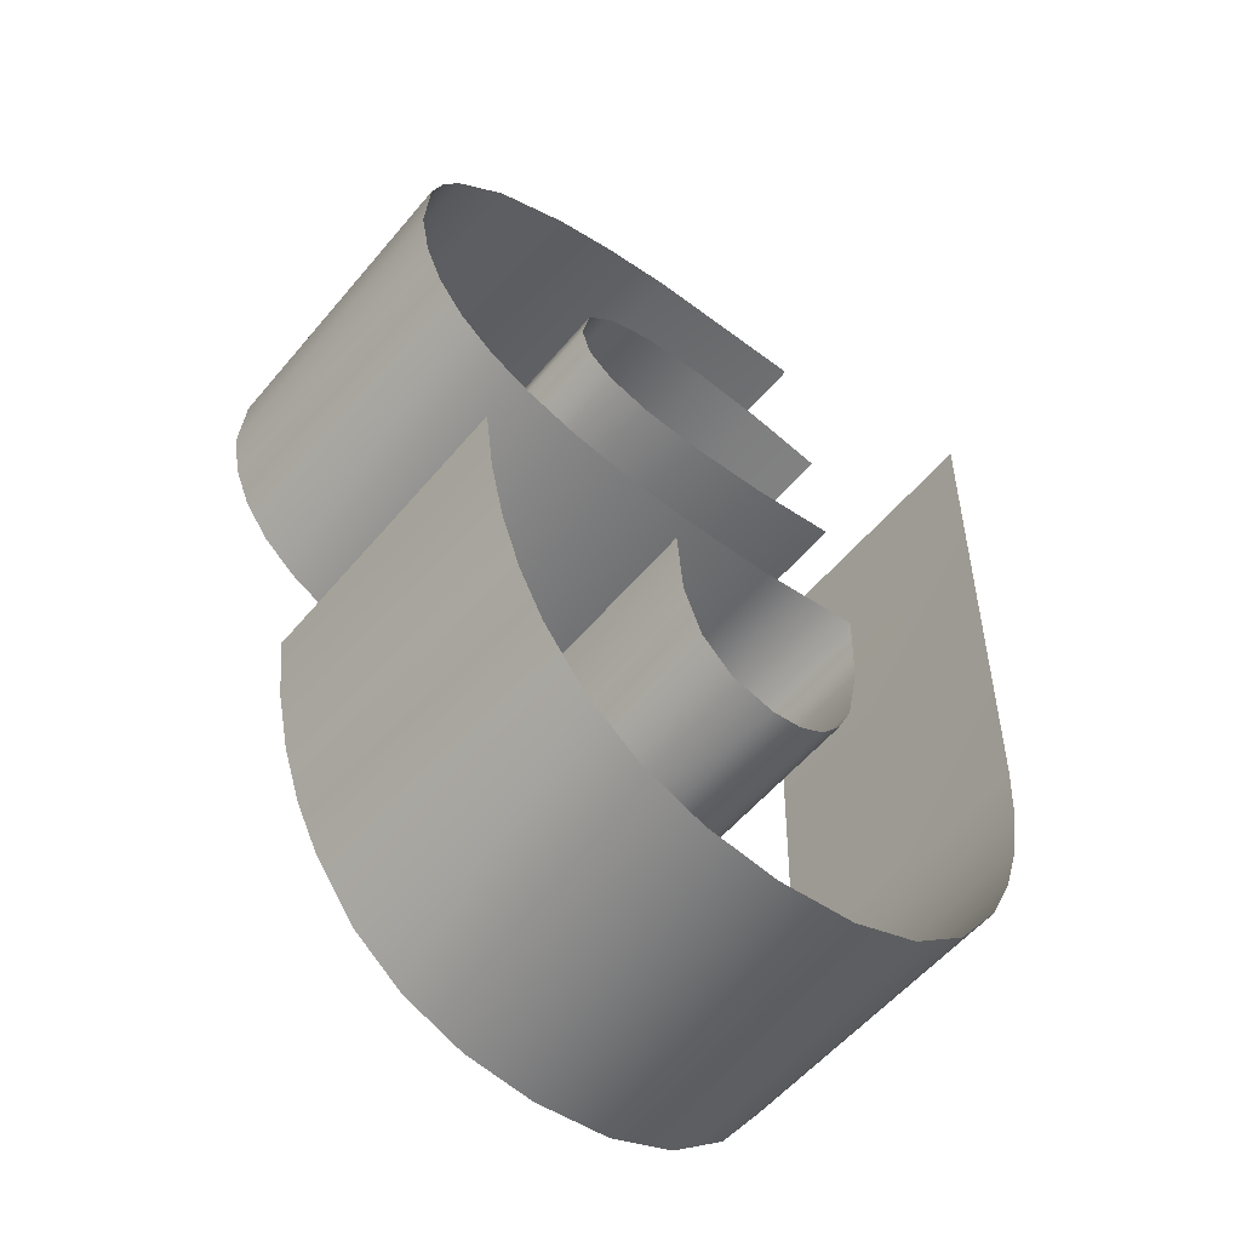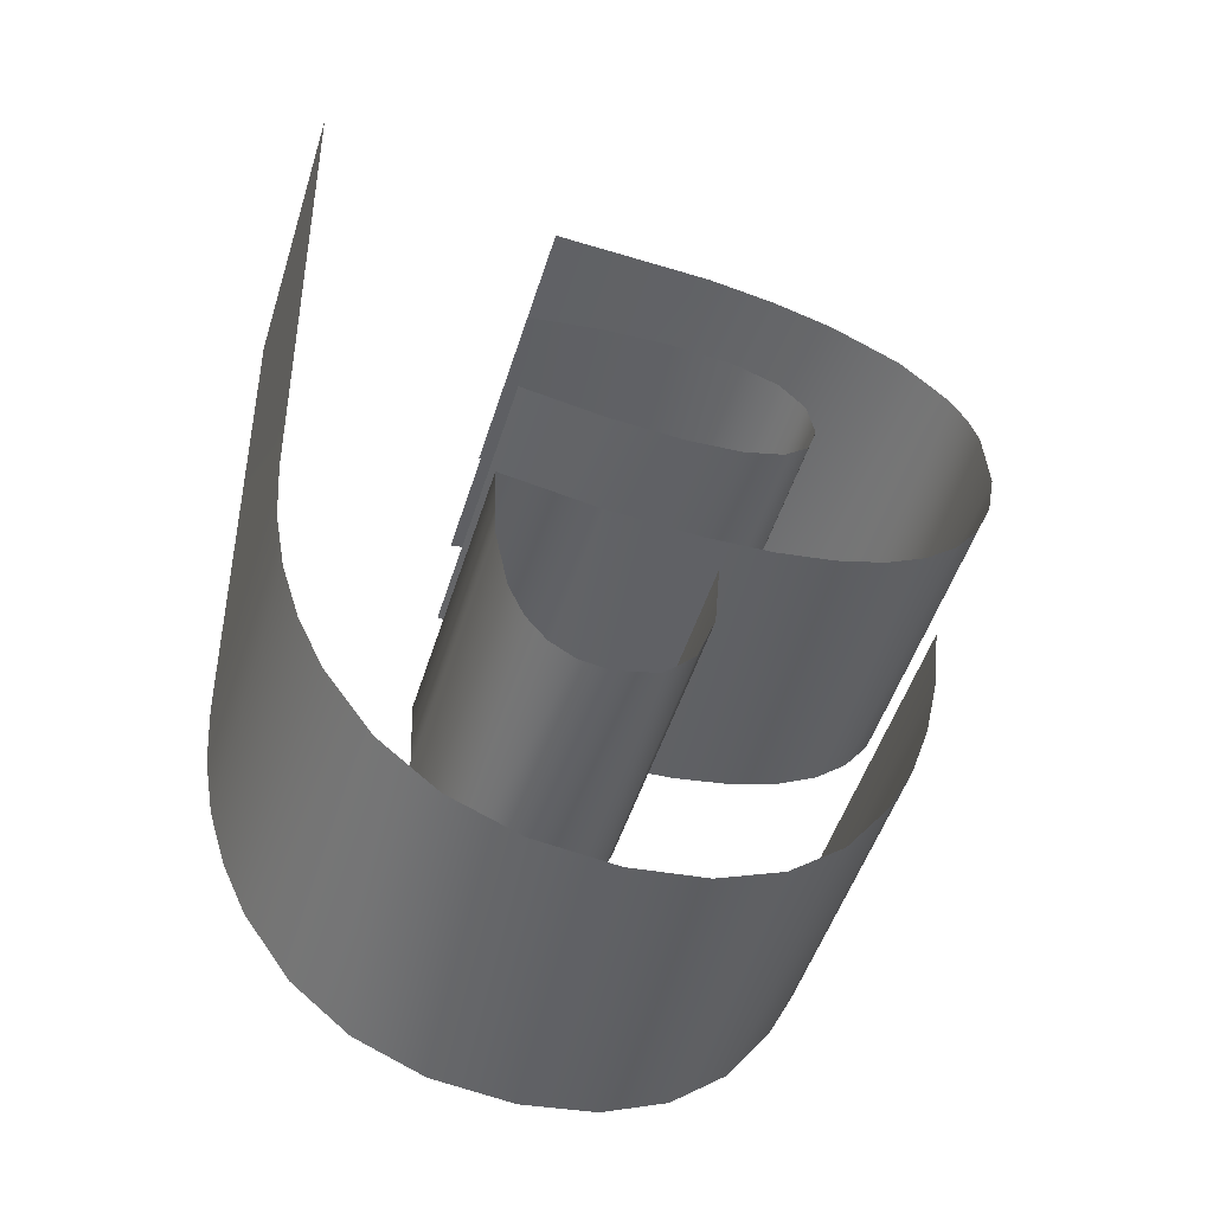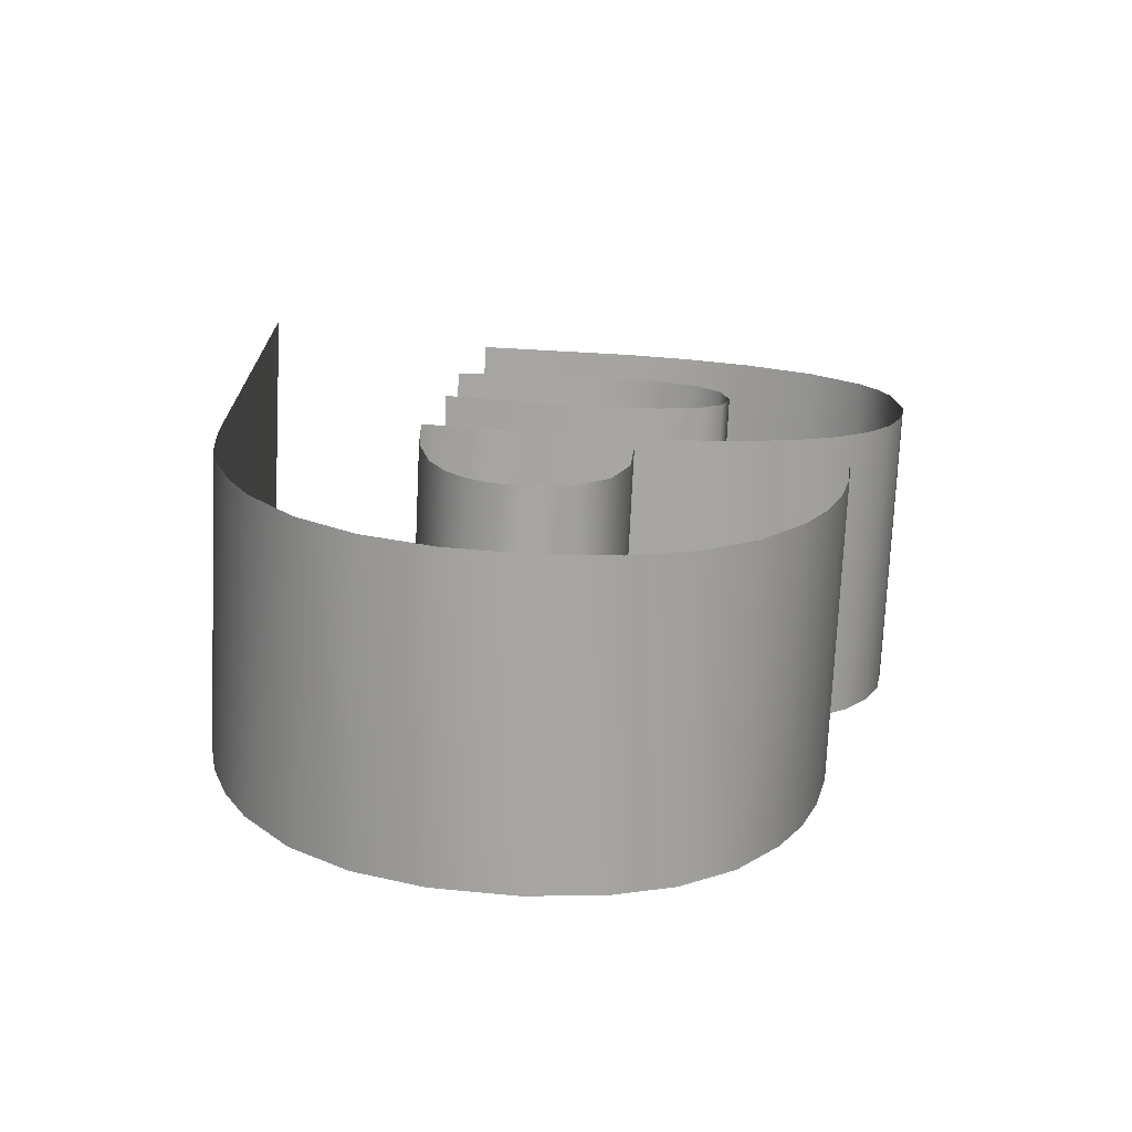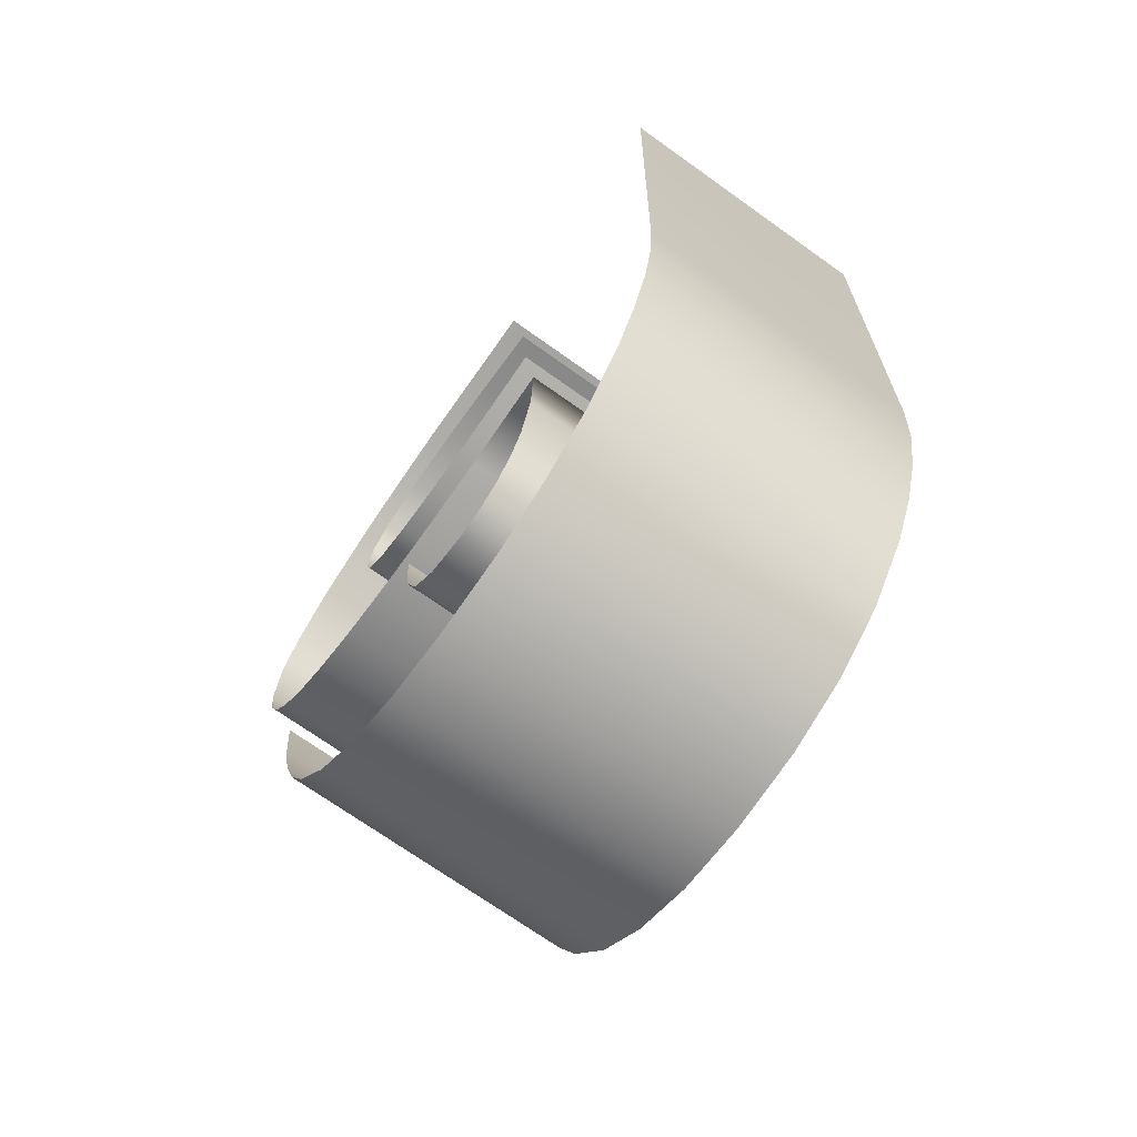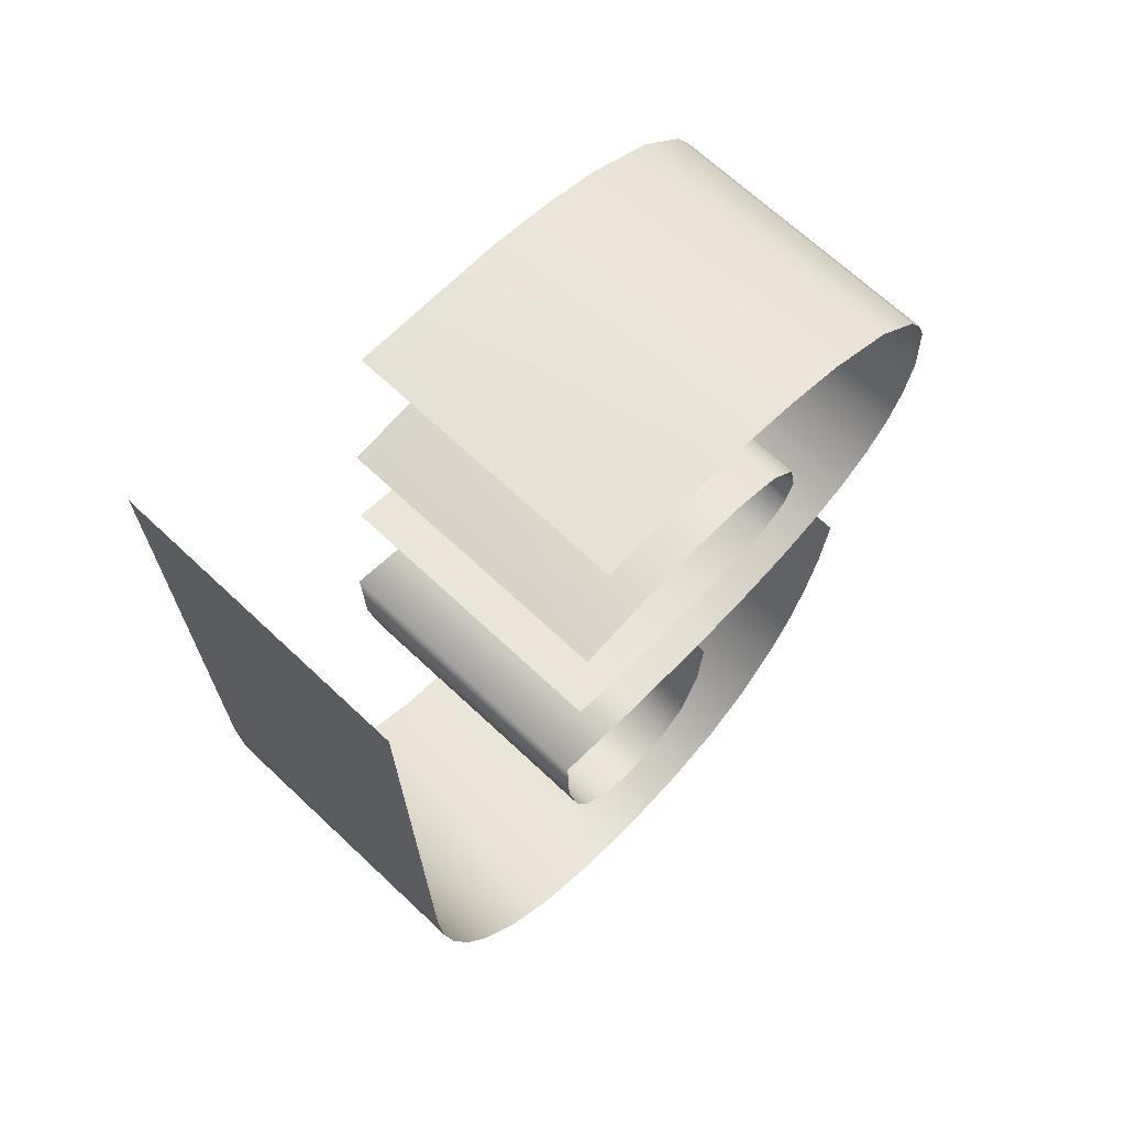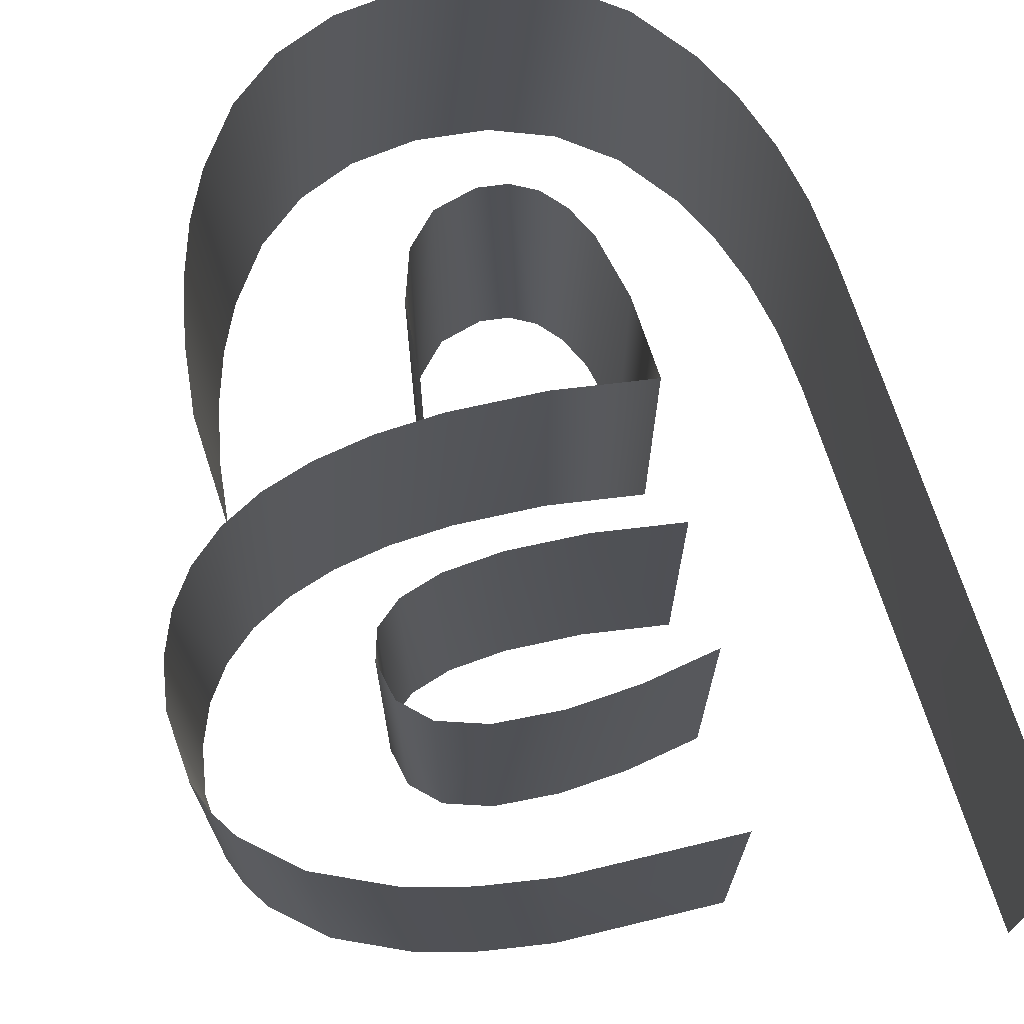
<metadata>
{"format":"obj","ext":"obj","renderer":"f3d","projection":"perspective","resolution":1024,"background":"white","views":[{"elev":-55.9,"azim":-39.3,"up":"+Z"},{"elev":-49.9,"azim":162.8,"up":"+Z"},{"elev":-74.0,"azim":177.3,"up":"+Z"},{"elev":-71.1,"azim":54.5,"up":"+Z"},{"elev":67.0,"azim":133.5,"up":"+Z"},{"elev":69.7,"azim":-16.0,"up":"+Y"}]}
</metadata>
<code>
v 0.6697 0.25 -0.4031
v 0.6799 0.25 0.09303
v 0.6799 0 0.09303
v 0.6697 0 -0.4031
v 0.6658 0.25 -0.4596
v 0.6658 0 -0.4596
v 0.6562 0.25 -0.5122
v 0.6562 0 -0.5122
v 0.6411 0.25 -0.5609
v 0.6411 0 -0.5609
v 0.6202 0.25 -0.6056
v 0.6202 0 -0.6056
v 0.5814 0.25 -0.6597
v 0.5814 0 -0.6597
v 0.5336 0 -0.6984
v 0.5336 0.25 -0.6984
v 0.4768 0 -0.7216
v 0.4768 0.25 -0.7216
v 0.411 0 -0.7293
v 0.411 0.25 -0.7293
v 0.3504 0 -0.7223
v 0.3504 0.25 -0.7223
v 0.2979 0 -0.7012
v 0.2979 0.25 -0.7012
v 0.2536 0 -0.6661
v 0.2536 0.25 -0.6661
v 0.2175 0.25 -0.6168
v 0.2175 0 -0.6168
v 0.1967 0.25 -0.5751
v 0.1967 0 -0.5751
v 0.1804 0.25 -0.5274
v 0.1804 0 -0.5274
v 0.1686 0.25 -0.4738
v 0.1686 0 -0.4738
v 0.1612 0.25 -0.4143
v 0.1612 0 -0.4143
v 0.3393 0.25 -0.4609
v 0.3345 0.25 -0.3997
v 0.3345 0 -0.3997
v 0.3393 0 -0.4609
v 0.355 0.25 -0.5049
v 0.355 0 -0.5049
v 0.3815 0.25 -0.5318
v 0.3815 0 -0.5318
v 0.4189 0 -0.5415
v 0.4189 0.25 -0.5415
v 0.4444 0 -0.5377
v 0.4444 0.25 -0.5377
v 0.4658 0 -0.5254
v 0.4658 0.25 -0.5254
v 0.4832 0.25 -0.5046
v 0.4832 0 -0.5046
v 0.4965 0.25 -0.4751
v 0.4965 0 -0.4751
v 0.5077 0.25 -0.4183
v 0.5077 0 -0.4183
v 0.51 0.25 -0.3468
v 0.51 0 -0.3468
v 0.4253 0 -0.3603
v 0.4253 0.25 -0.3603
v 0.3446 0 -0.3648
v 0.3446 0.25 -0.3648
v 0.2879 0 -0.3622
v 0.2879 0.25 -0.3622
v 0.2383 0 -0.3542
v 0.2383 0.25 -0.3542
v 0.1957 0 -0.341
v 0.1957 0.25 -0.341
v 0.1601 0 -0.3224
v 0.1601 0.25 -0.3224
v 0.1316 0 -0.2985
v 0.1316 0.25 -0.2985
v 0.1101 0.25 -0.2693
v 0.1101 0 -0.2693
v 0.09557 0.25 -0.2348
v 0.09557 0 -0.2348
v 0.08811 0.25 -0.195
v 0.08811 0 -0.195
v 0.09198 0.25 -0.1387
v 0.09198 0 -0.1387
v 0.101 0.25 -0.114
v 0.101 0 -0.114
v 0.1148 0.25 -0.09147
v 0.1148 0 -0.09147
v 0.1567 0 -0.05322
v 0.1567 0.25 -0.05322
v 0.2175 0 -0.02397
v 0.2175 0.25 -0.02397
v 0.2695 0 -0.009411
v 0.2695 0.25 -0.009411
v 0.3286 0 0.000503
v 0.3286 0.25 0.000503
v 0.4684 0 0.006409
v 0.4684 0.25 0.006409
v 0.4886 0.25 -0.1297
v 0.4886 0 -0.1297
v 0.4256 0 -0.1196
v 0.4256 0.25 -0.1196
v 0.3671 0 -0.1162
v 0.3671 0.25 -0.1162
v 0.3117 0 -0.1208
v 0.3117 0.25 -0.1208
v 0.2726 0 -0.1345
v 0.2726 0.25 -0.1345
v 0.2498 0.25 -0.1573
v 0.2498 0 -0.1573
v 0.2434 0.25 -0.1893
v 0.2434 0 -0.1893
v 0.2513 0.25 -0.214
v 0.2513 0 -0.214
v 0.2729 0 -0.2315
v 0.2729 0.25 -0.2315
v 0.3081 0 -0.2421
v 0.3081 0.25 -0.2421
v 0.357 0 -0.2456
v 0.357 0.25 -0.2456
v 0.4225 0 -0.2417
v 0.4225 0.25 -0.2417
v 0.4954 0 -0.2298
v 0.4954 0.25 -0.2298
f 1 2 3
f 1 3 4
f 5 1 4
f 5 4 6
f 7 5 6
f 7 6 8
f 9 7 8
f 9 8 10
f 11 9 10
f 11 10 12
f 13 11 12
f 13 12 14
f 13 14 15
f 13 15 16
f 16 15 17
f 16 17 18
f 18 17 19
f 18 19 20
f 20 19 21
f 20 21 22
f 22 21 23
f 22 23 24
f 24 23 25
f 24 25 26
f 27 26 25
f 27 25 28
f 29 27 28
f 29 28 30
f 31 29 30
f 31 30 32
f 33 31 32
f 33 32 34
f 35 33 34
f 35 34 36
f 37 38 39
f 37 39 40
f 41 37 40
f 41 40 42
f 43 41 42
f 43 42 44
f 45 46 43
f 45 43 44
f 47 48 46
f 47 46 45
f 49 50 48
f 49 48 47
f 51 50 49
f 51 49 52
f 53 51 52
f 53 52 54
f 55 53 54
f 55 54 56
f 57 55 56
f 57 56 58
f 57 58 59
f 57 59 60
f 60 59 61
f 60 61 62
f 62 61 63
f 62 63 64
f 64 63 65
f 64 65 66
f 66 65 67
f 66 67 68
f 68 67 69
f 68 69 70
f 70 69 71
f 70 71 72
f 73 72 71
f 73 71 74
f 75 73 74
f 75 74 76
f 77 75 76
f 77 76 78
f 79 77 78
f 79 78 80
f 81 79 80
f 81 80 82
f 83 81 82
f 83 82 84
f 85 86 83
f 85 83 84
f 87 88 86
f 87 86 85
f 89 90 88
f 89 88 87
f 91 92 90
f 91 90 89
f 93 94 92
f 93 92 91
f 95 96 97
f 95 97 98
f 98 97 99
f 98 99 100
f 100 99 101
f 100 101 102
f 102 101 103
f 102 103 104
f 105 104 103
f 105 103 106
f 107 105 106
f 107 106 108
f 109 107 108
f 109 108 110
f 111 112 109
f 111 109 110
f 113 114 112
f 113 112 111
f 115 116 114
f 115 114 113
f 117 118 116
f 117 116 115
f 119 120 118
f 119 118 117

</code>
